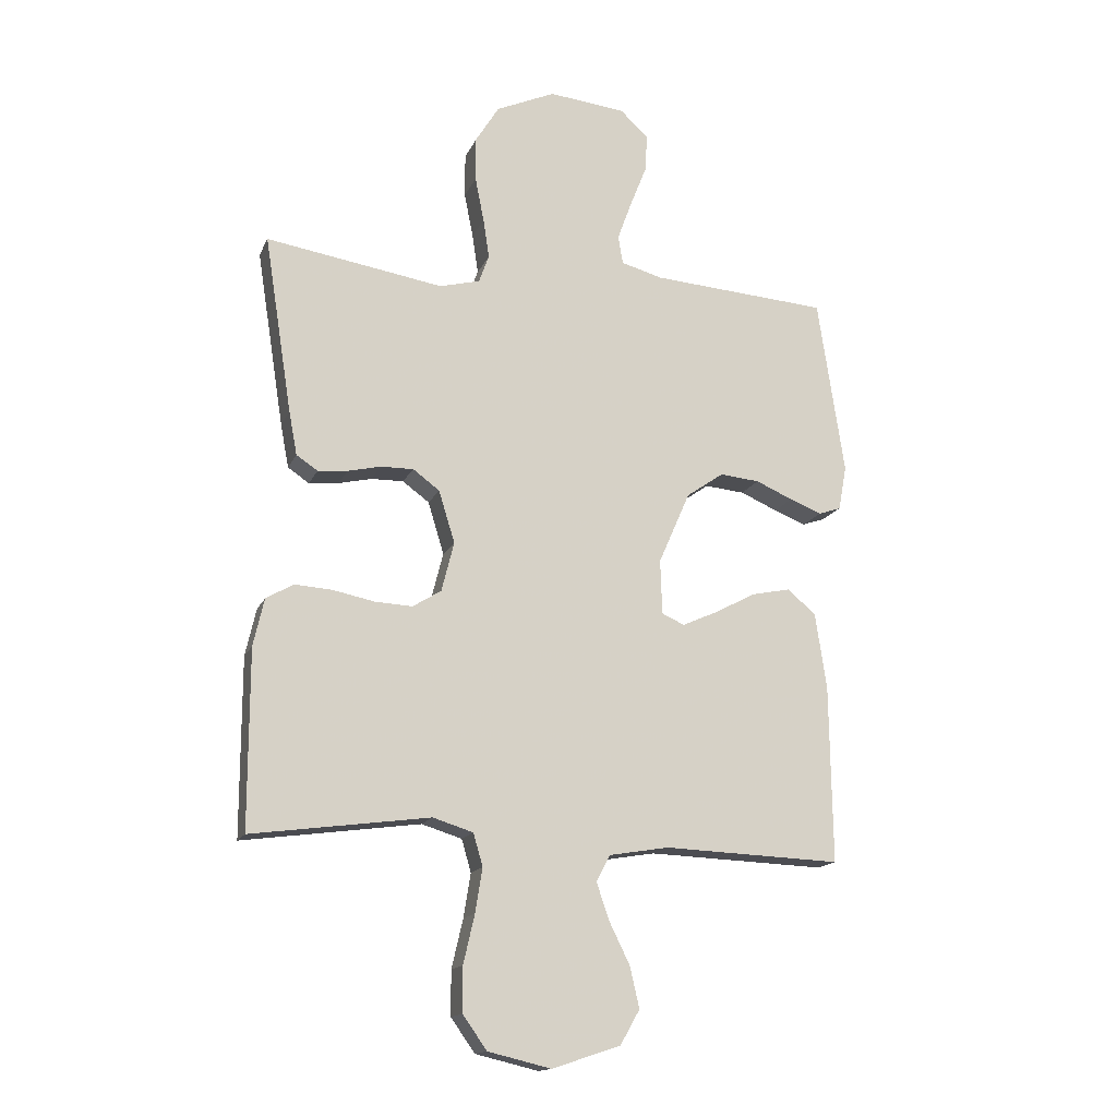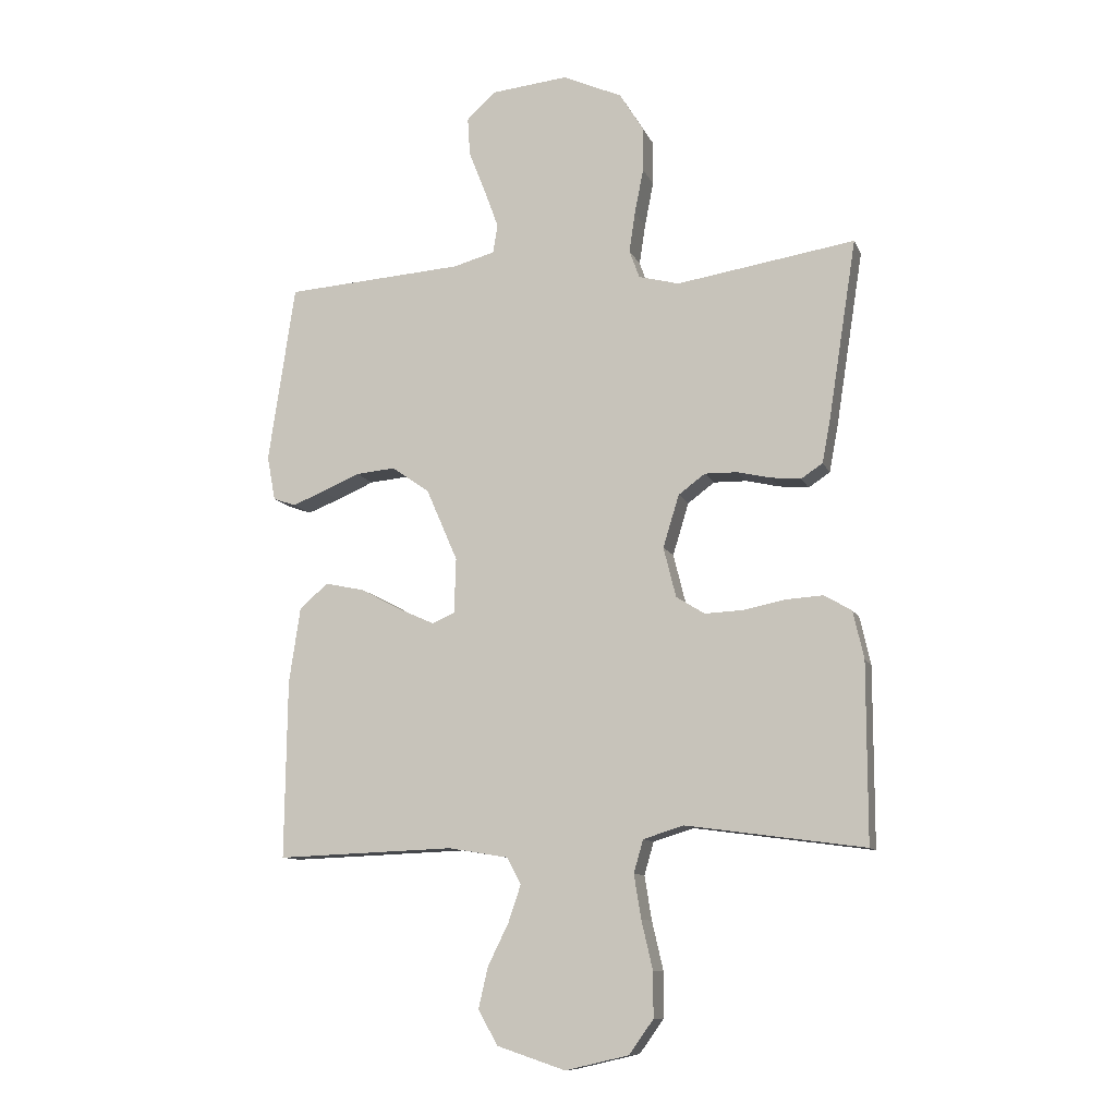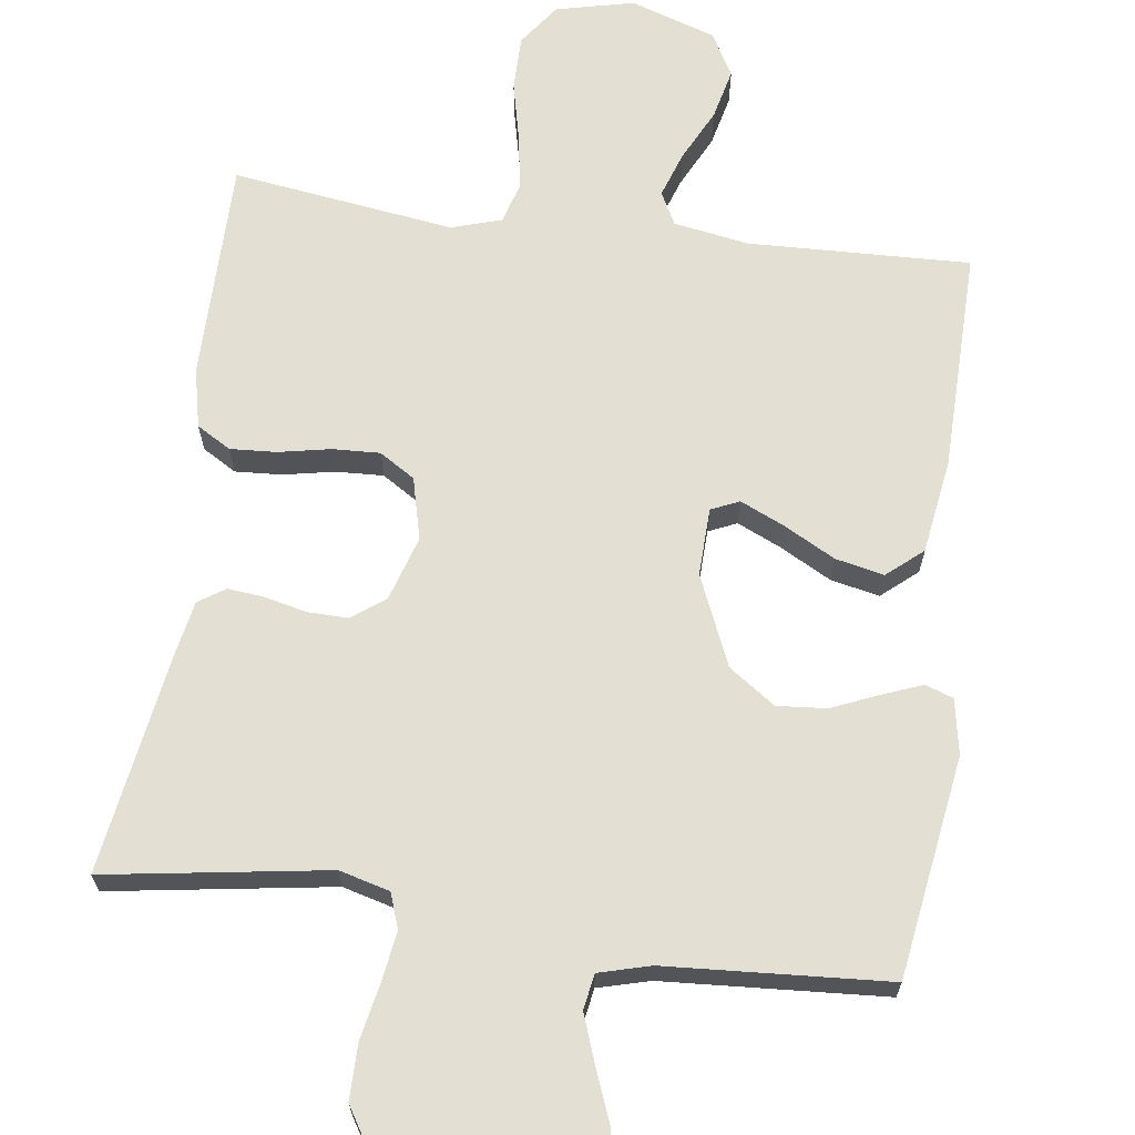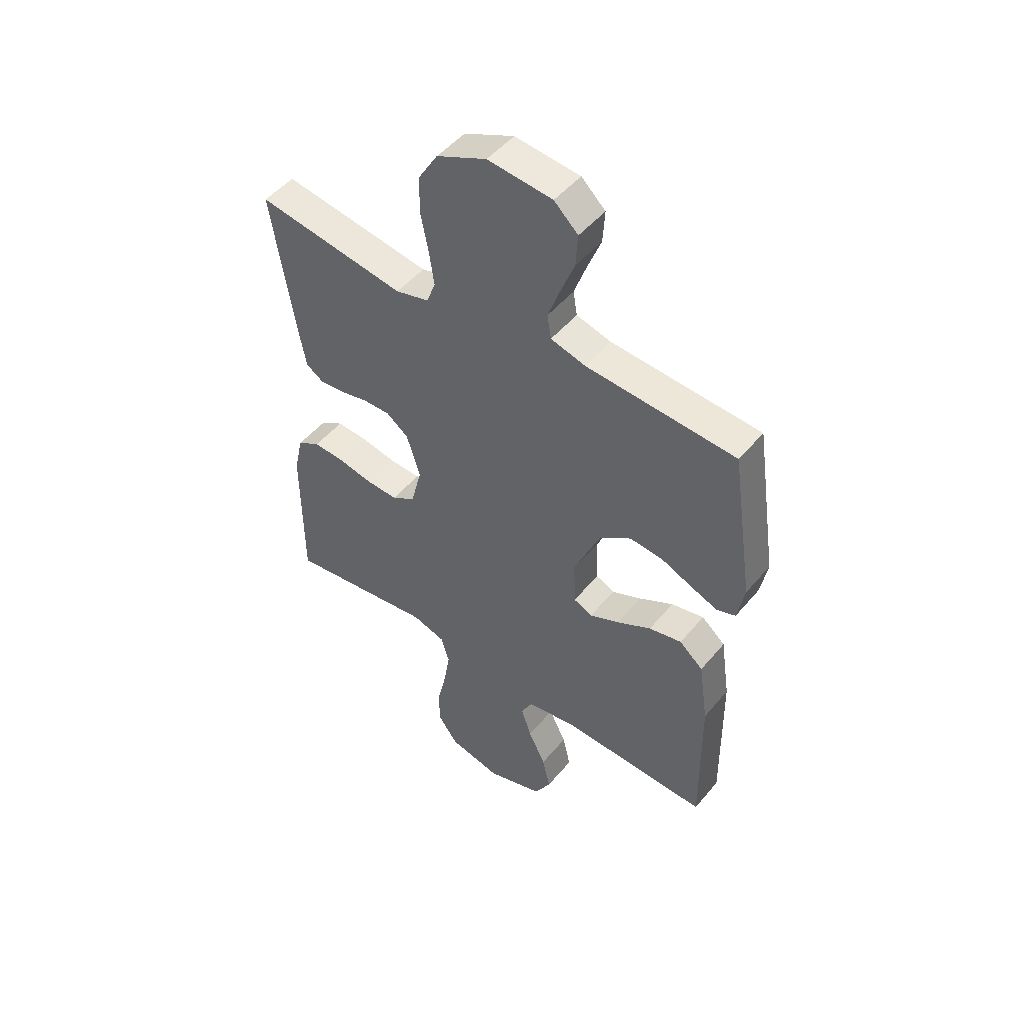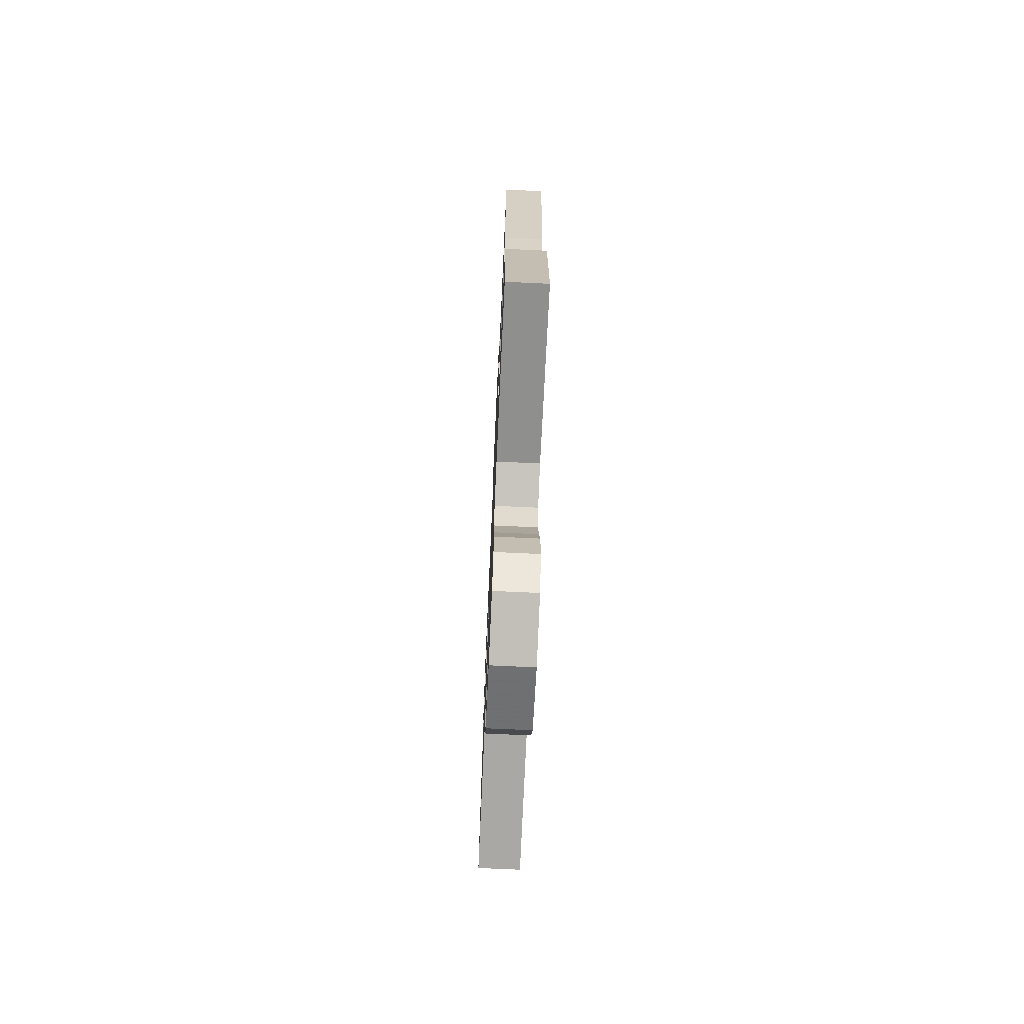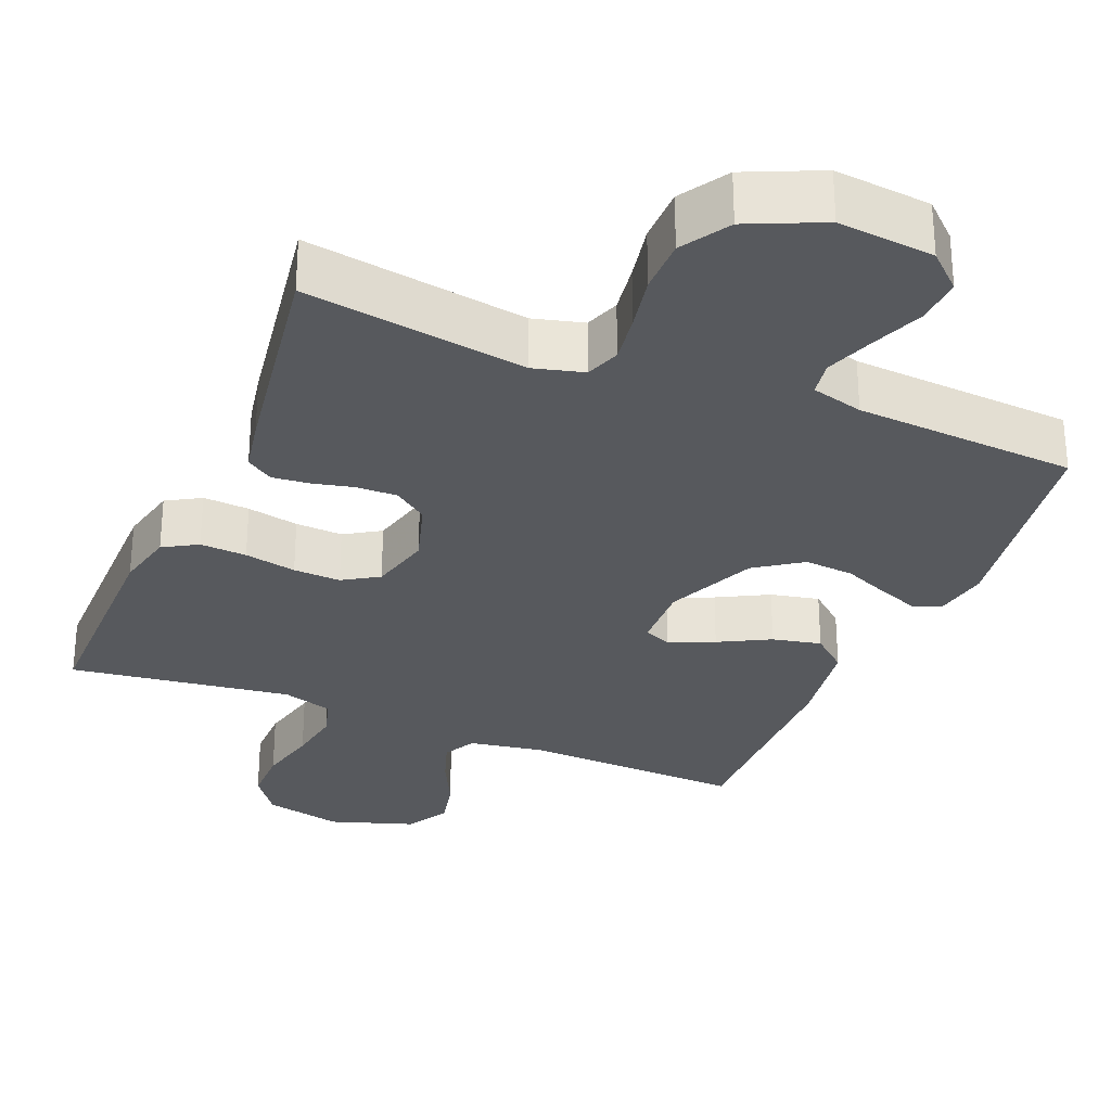
<metadata>
{"format":"obj","ext":"obj","renderer":"f3d","projection":"perspective","resolution":1024,"background":"white","views":[{"elev":-15.7,"azim":-17.8,"up":"+Z"},{"elev":-10.6,"azim":-163.5,"up":"+Z"},{"elev":66.9,"azim":7.8,"up":"+Y"},{"elev":49.3,"azim":38.0,"up":"+Z"},{"elev":-73.1,"azim":-92.6,"up":"+Z"},{"elev":-29.6,"azim":-22.5,"up":"+Y"}]}
</metadata>
<code>
v -0.5 0.07 -0.5
v -0.5 0.07 -0.2
v -0.482 0.07 -0.12
v -0.436 0.07 -0.093
v -0.373 0.07 -0.097
v -0.303 0.07 -0.111
v -0.239 0.07 -0.114
v -0.191 0.07 -0.084
v -0.17 0.07 0
v -0.197 0.07 0.088
v -0.242 0.07 0.121
v -0.297 0.07 0.12
v -0.353 0.07 0.107
v -0.403 0.07 0.102
v -0.439 0.07 0.126
v -0.453 0.07 0.2
v -0.5 0.07 0.5
v -0.2 0.07 0.453
v -0.132 0.07 0.471
v -0.115 0.07 0.518
v -0.125 0.07 0.585
v -0.14 0.07 0.661
v -0.14 0.07 0.736
v -0.1 0.07 0.801
v 0 0.07 0.846
v 0.13 0.07 0.833
v 0.178 0.07 0.788
v 0.174 0.07 0.724
v 0.146 0.07 0.653
v 0.122 0.07 0.587
v 0.13 0.07 0.539
v 0.2 0.07 0.52
v 0.5 0.07 0.5
v 0.545 0.07 0.2
v 0.531 0.07 0.125
v 0.493 0.07 0.112
v 0.439 0.07 0.133
v 0.376 0.07 0.16
v 0.309 0.07 0.166
v 0.246 0.07 0.122
v 0.193 0.07 0
v 0.196 0.07 -0.092
v 0.234 0.07 -0.109
v 0.294 0.07 -0.082
v 0.363 0.07 -0.045
v 0.429 0.07 -0.031
v 0.477 0.07 -0.072
v 0.496 0.07 -0.2
v 0.5 0.07 -0.5
v 0.2 0.07 -0.489
v 0.099 0.07 -0.506
v 0.076 0.07 -0.55
v 0.097 0.07 -0.612
v 0.132 0.07 -0.683
v 0.148 0.07 -0.752
v 0.115 0.07 -0.81
v 0 0.07 -0.848
v -0.106 0.07 -0.823
v -0.147 0.07 -0.766
v -0.147 0.07 -0.691
v -0.128 0.07 -0.609
v -0.116 0.07 -0.535
v -0.132 0.07 -0.48
v -0.2 0.07 -0.459
v -0.5 0 -0.5
v -0.5 0 -0.2
v -0.482 0 -0.12
v -0.436 0 -0.093
v -0.373 0 -0.097
v -0.303 0 -0.111
v -0.239 0 -0.114
v -0.191 0 -0.084
v -0.17 0 0
v -0.197 0 0.088
v -0.242 0 0.121
v -0.297 0 0.12
v -0.353 0 0.107
v -0.403 0 0.102
v -0.439 0 0.126
v -0.453 0 0.2
v -0.5 0 0.5
v -0.2 0 0.453
v -0.132 0 0.471
v -0.115 0 0.518
v -0.125 0 0.585
v -0.14 0 0.661
v -0.14 0 0.736
v -0.1 0 0.801
v 0 0 0.846
v 0.13 0 0.833
v 0.178 0 0.788
v 0.174 0 0.724
v 0.146 0 0.653
v 0.122 0 0.587
v 0.13 0 0.539
v 0.2 0 0.52
v 0.5 0 0.5
v 0.545 0 0.2
v 0.531 0 0.125
v 0.493 0 0.112
v 0.439 0 0.133
v 0.376 0 0.16
v 0.309 0 0.166
v 0.246 0 0.122
v 0.193 0 0
v 0.196 0 -0.092
v 0.234 0 -0.109
v 0.294 0 -0.082
v 0.363 0 -0.045
v 0.429 0 -0.031
v 0.477 0 -0.072
v 0.496 0 -0.2
v 0.5 0 -0.5
v 0.2 0 -0.489
v 0.099 0 -0.506
v 0.076 0 -0.55
v 0.097 0 -0.612
v 0.132 0 -0.683
v 0.148 0 -0.752
v 0.115 0 -0.81
v 0 0 -0.848
v -0.106 0 -0.823
v -0.147 0 -0.766
v -0.147 0 -0.691
v -0.128 0 -0.609
v -0.116 0 -0.535
v -0.132 0 -0.48
v -0.2 0 -0.459
f 59 60 61
f 58 59 61
f 57 58 61
f 56 57 61
f 55 56 61
f 54 55 61
f 53 54 61
f 52 53 61 62
f 51 52 62 63
f 48 49 50
f 47 48 50
f 46 47 50
f 45 46 50
f 44 45 50
f 51 63 64
f 50 51 64
f 44 50 64
f 43 44 64
f 36 37 38
f 35 36 38
f 34 35 38
f 33 34 38
f 32 33 38
f 31 32 38 39
f 27 28 29
f 26 27 29
f 25 26 29
f 24 25 29
f 23 24 29
f 22 23 29
f 21 22 29
f 20 21 29 30
f 19 20 30 31
f 16 17 18
f 15 16 18
f 14 15 18
f 13 14 18
f 12 13 18
f 19 31 39
f 18 19 39
f 12 18 39
f 11 12 39
f 4 5 6
f 3 4 6
f 2 3 6
f 1 2 6
f 64 1 6
f 64 6 7
f 64 7 8
f 43 64 8
f 42 43 8
f 41 42 8 9
f 40 41 9 10
f 10 11 39 40
f 125 124 123
f 125 123 122
f 125 122 121
f 125 121 120
f 125 120 119
f 125 119 118
f 125 118 117
f 126 125 117 116
f 127 126 116 115
f 114 113 112
f 114 112 111
f 114 111 110
f 114 110 109
f 114 109 108
f 128 127 115
f 128 115 114
f 128 114 108
f 128 108 107
f 102 101 100
f 102 100 99
f 102 99 98
f 102 98 97
f 102 97 96
f 103 102 96 95
f 93 92 91
f 93 91 90
f 93 90 89
f 93 89 88
f 93 88 87
f 93 87 86
f 93 86 85
f 94 93 85 84
f 95 94 84 83
f 82 81 80
f 82 80 79
f 82 79 78
f 82 78 77
f 82 77 76
f 103 95 83
f 103 83 82
f 103 82 76
f 103 76 75
f 70 69 68
f 70 68 67
f 70 67 66
f 70 66 65
f 70 65 128
f 71 70 128
f 72 71 128
f 72 128 107
f 72 107 106
f 73 72 106 105
f 74 73 105 104
f 104 103 75 74
f 1 65 66 2
f 2 66 67 3
f 3 67 68 4
f 4 68 69 5
f 5 69 70 6
f 6 70 71 7
f 7 71 72 8
f 8 72 73 9
f 9 73 74 10
f 10 74 75 11
f 11 75 76 12
f 12 76 77 13
f 13 77 78 14
f 14 78 79 15
f 15 79 80 16
f 16 80 81 17
f 17 81 82 18
f 18 82 83 19
f 19 83 84 20
f 20 84 85 21
f 21 85 86 22
f 22 86 87 23
f 23 87 88 24
f 24 88 89 25
f 25 89 90 26
f 26 90 91 27
f 27 91 92 28
f 28 92 93 29
f 29 93 94 30
f 30 94 95 31
f 31 95 96 32
f 32 96 97 33
f 33 97 98 34
f 34 98 99 35
f 35 99 100 36
f 36 100 101 37
f 37 101 102 38
f 38 102 103 39
f 39 103 104 40
f 40 104 105 41
f 41 105 106 42
f 42 106 107 43
f 43 107 108 44
f 44 108 109 45
f 45 109 110 46
f 46 110 111 47
f 47 111 112 48
f 48 112 113 49
f 49 113 114 50
f 50 114 115 51
f 51 115 116 52
f 52 116 117 53
f 53 117 118 54
f 54 118 119 55
f 55 119 120 56
f 56 120 121 57
f 57 121 122 58
f 58 122 123 59
f 59 123 124 60
f 60 124 125 61
f 61 125 126 62
f 62 126 127 63
f 63 127 128 64
f 64 128 65 1

</code>
